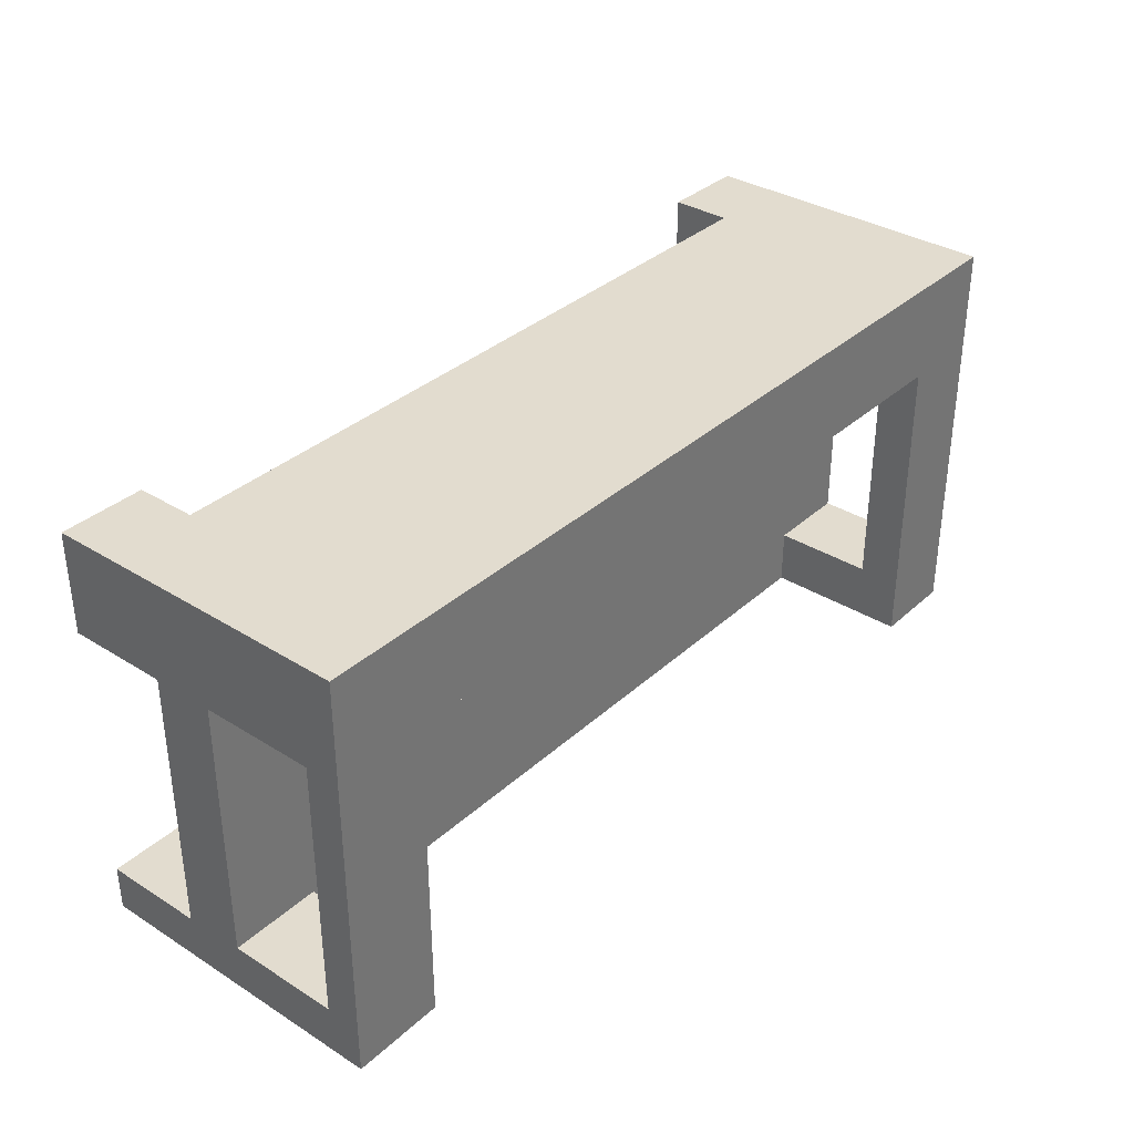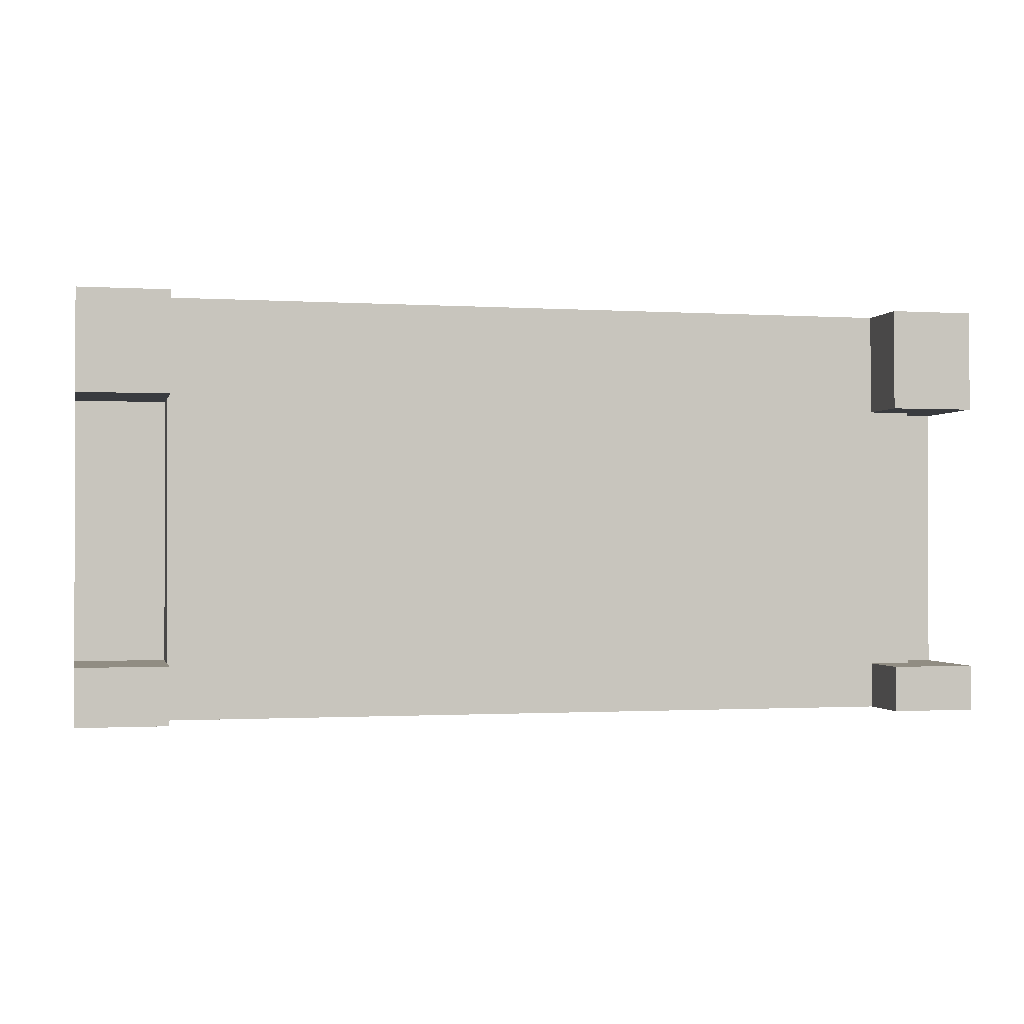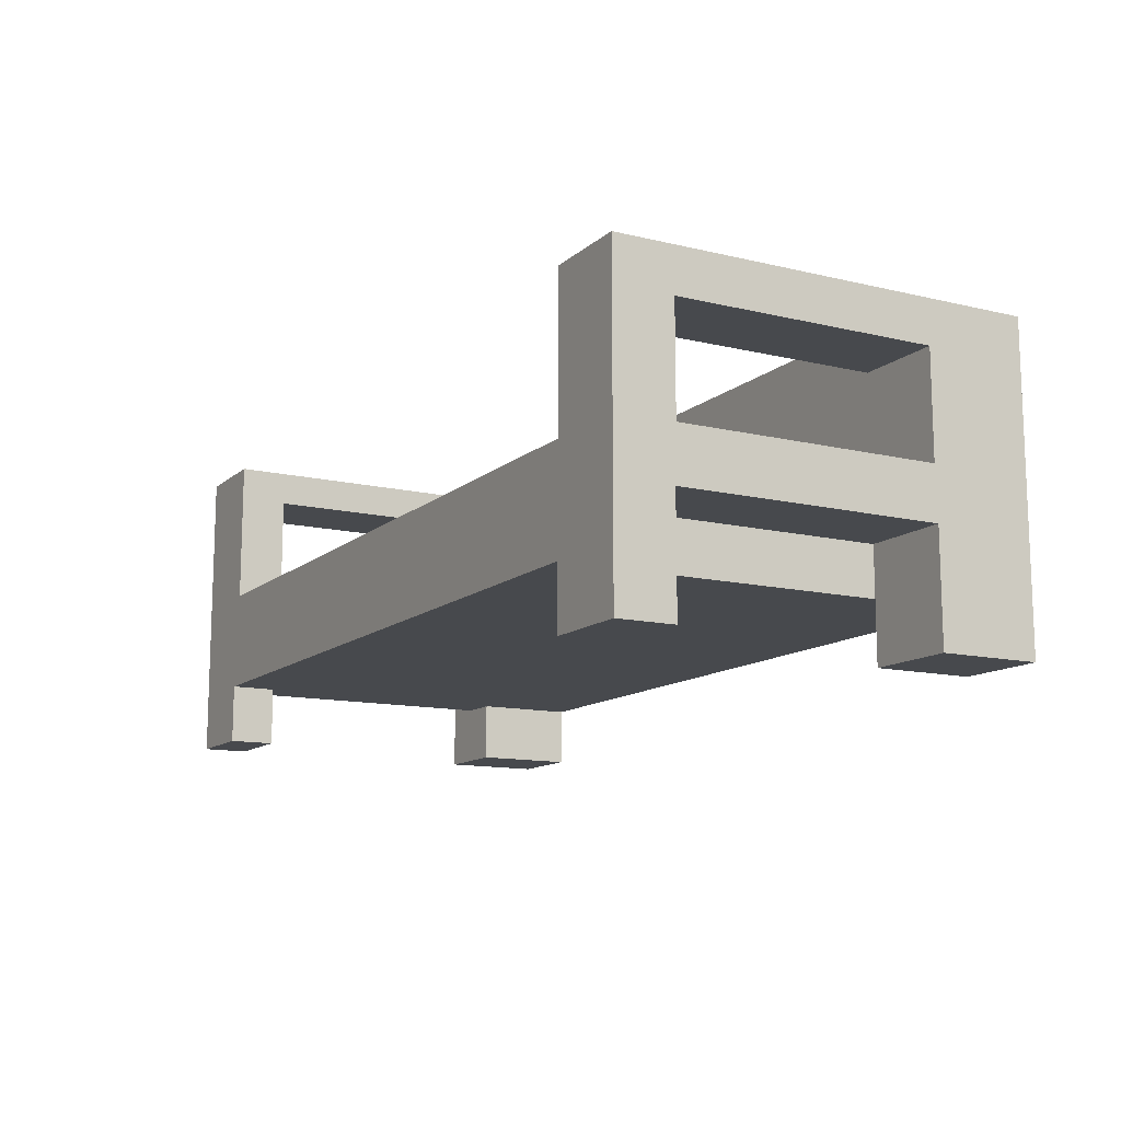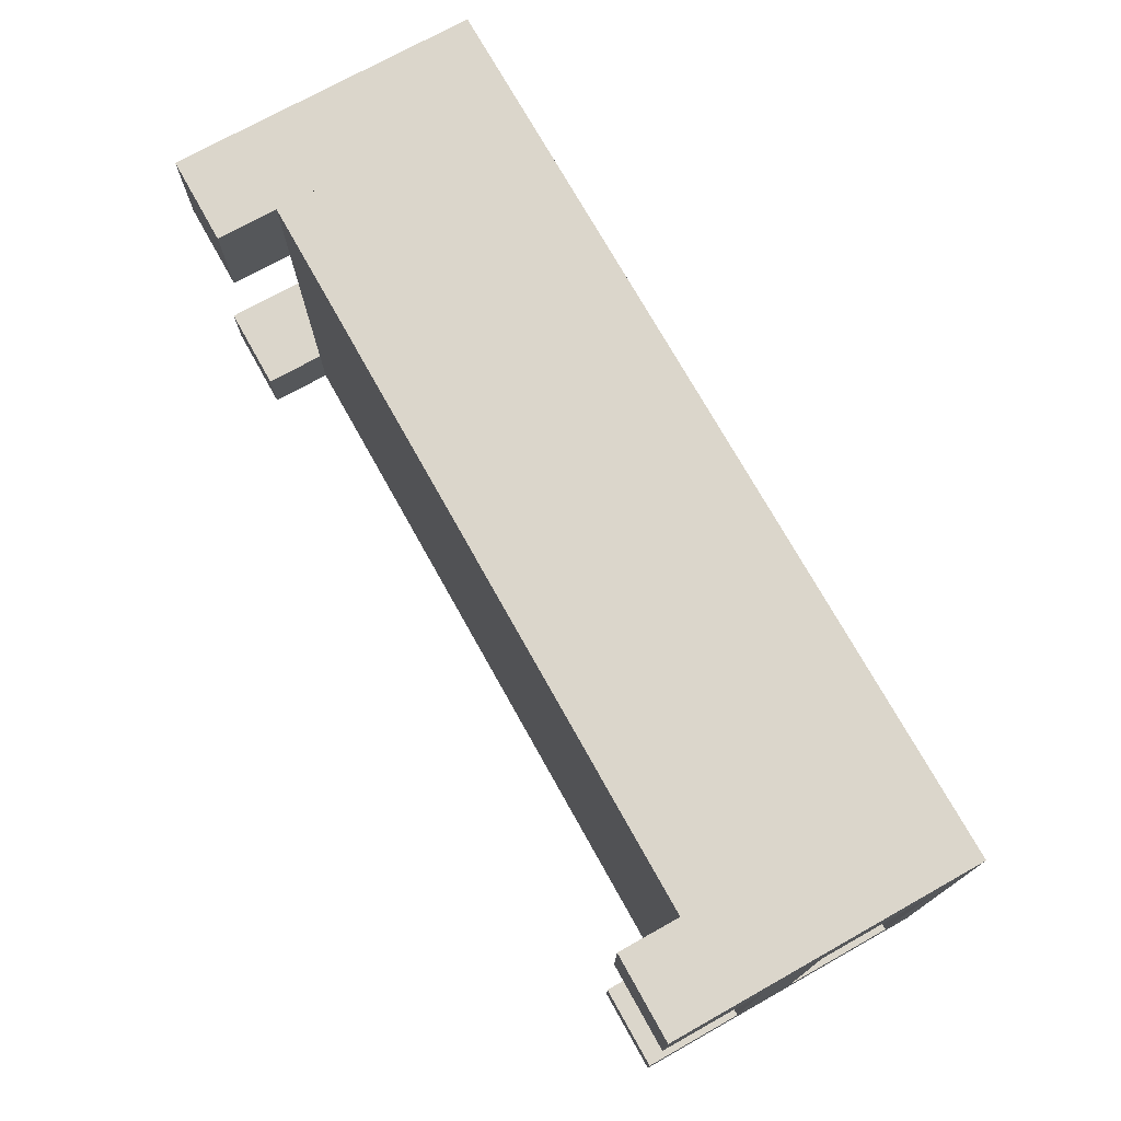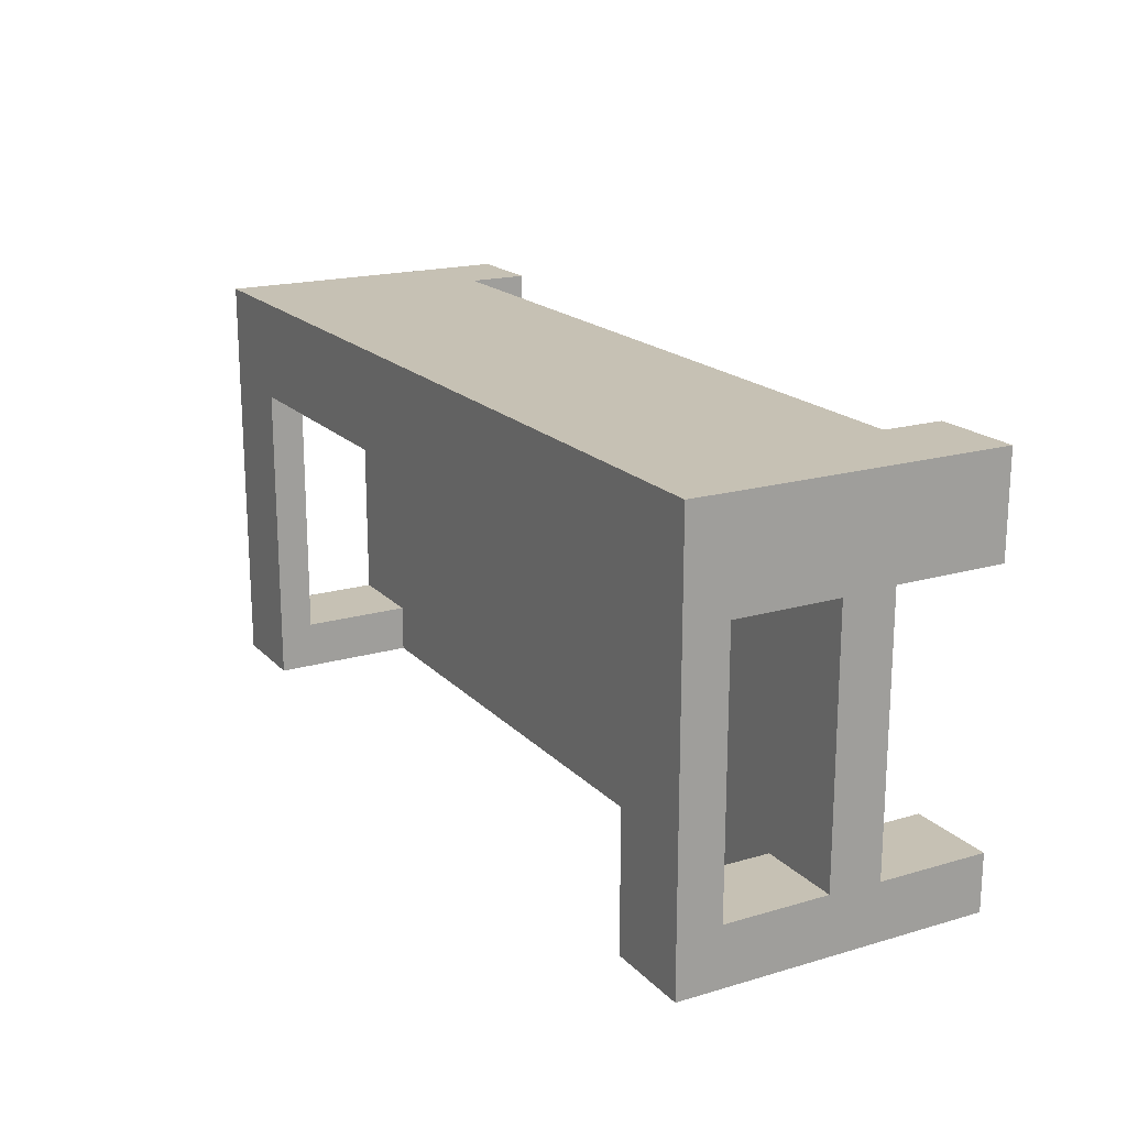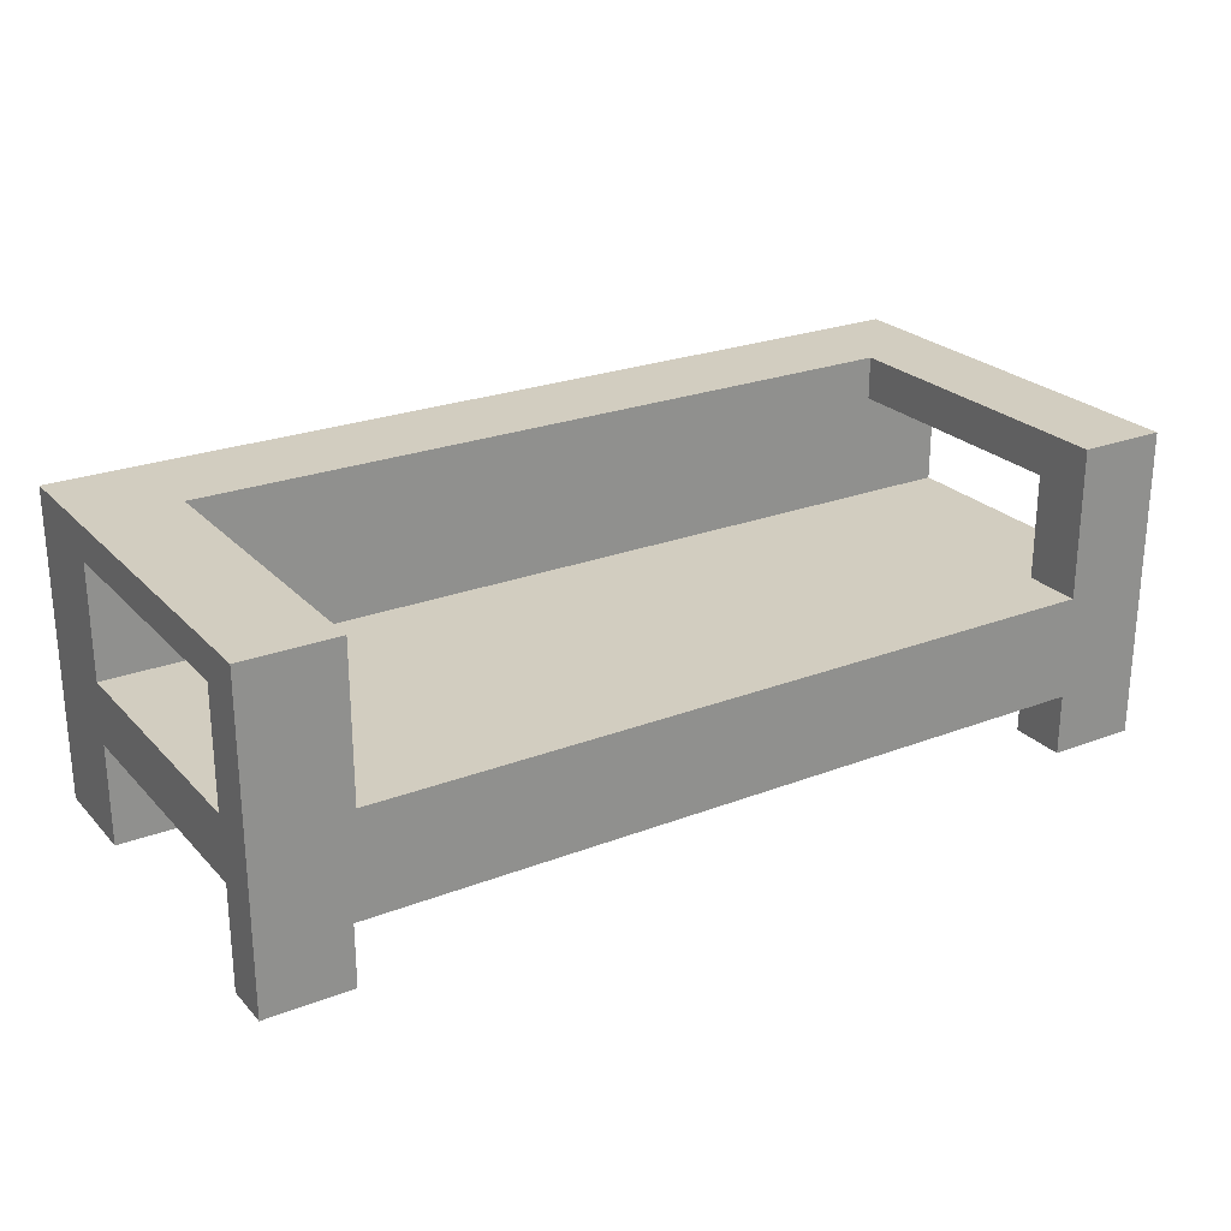
<metadata>
{"format":"obj","ext":"obj","renderer":"f3d","projection":"perspective","resolution":1024,"background":"white","views":[{"elev":34.6,"azim":129.9,"up":"+Z"},{"elev":-1.1,"azim":-12.9,"up":"+Z"},{"elev":-12.4,"azim":-119.0,"up":"+Y"},{"elev":73.6,"azim":60.8,"up":"+Z"},{"elev":18.5,"azim":-119.2,"up":"+Z"},{"elev":24.7,"azim":147.9,"up":"+Y"}]}
</metadata>
<code>
v -0.3661 0.1562 -0.1808
v -0.3661 0.01619 -0.1259
v -0.3661 0.01619 -0.1808
v -0.3661 0.115 -0.1259
v -0.3661 -0.04421 -0.1808
v -0.3661 0.115 0.1184
v -0.4482 0.115 -0.1259
v -0.4482 -0.1376 -0.1808
v -0.3661 0.1562 0.1184
v -0.4482 0.01619 -0.1259
v -0.4482 0.1562 -0.1808
v -0.3642 -0.1376 -0.1808
v -0.4482 0.1562 0.2145
v -0.4482 0.115 0.1184
v -0.4482 0.01619 0.1184
v -0.3661 0.01619 -0.03259
v -0.1192 -0.04421 -0.1808
v -0.3642 -0.0799 -0.1808
v -0.4482 -0.03323 -0.1271
v -0.3642 -0.1376 -0.1271
v -0.3661 0.1562 0.2145
v -0.3661 0.01619 0.1184
v 0.3414 -0.0799 -0.1808
v -0.4482 -0.1376 -0.1271
v -0.3642 -0.1376 0.2145
v -0.4482 -0.03323 0.1199
v 0.1276 -0.04421 -0.1808
v 0.3414 -0.0799 -0.1372
v -0.3642 -0.0799 -0.1271
v -0.4482 -0.1376 0.2145
v -0.3642 0.1562 0.2145
v -0.3642 -0.03323 0.1199
v 0.334 0.1233 -0.1345
v 0.334 0.01619 -0.1808
v 0.334 0.01619 -0.1345
v 0.3393 -0.04421 -0.1808
v 0.3414 -0.1376 -0.1808
v -0.3642 -0.03323 -0.1271
v -0.4482 -0.1376 0.1199
v -0.3642 -0.0799 0.2145
v 0.334 0.01619 0.1184
v 0.4221 0.01619 -0.1345
v 0.334 0.1562 -0.1808
v 0.4221 0.1562 -0.1808
v 0.3809 -0.0799 0.1181
v 0.3414 -0.1376 -0.1372
v -0.3642 -0.1376 0.1199
v -0.3642 -0.0799 0.1199
v 0.334 0.1562 0.1184
v 0.334 0.1233 0.1184
v 0.4221 0.01619 0.1184
v 0.4221 0.1562 0.2145
v 0.334 0.1562 0.2145
v 0.4221 0.1233 -0.1345
v 0.3393 0.01619 -0.1808
v 0.3809 -0.0799 -0.1372
v 0.3414 -0.0799 0.1181
v 0.4221 -0.1376 -0.1372
v 0.4221 -0.1376 -0.1808
v 0.3414 -0.0799 0.2145
v 0.334 -0.0799 0.2145
v 0.4221 0.1233 0.1184
v 0.4221 -0.04147 0.1181
v 0.3809 -0.04147 -0.1372
v 0.3414 -0.1376 0.1181
v 0.4221 -0.1376 0.2145
v 0.4221 -0.04147 -0.1372
v 0.3809 -0.04147 0.1181
v 0.4221 -0.1376 0.1181
v 0.3414 -0.1376 0.2145
v -0.1192 0.01619 -0.1808
v -0.1192 0.01619 0.1184
v 0.1276 0.01619 -0.1808
v -0.1192 0.1562 0.1184
v 0.1276 0.01619 0.1184
v 0.1276 0.1562 0.1184
v -0.1192 0.1562 0.2145
v 0.1276 0.1562 0.2145
g mesh1_mesh1-geometry
f 1 2 3
f 2 1 4
f 5 1 3
f 4 1 6
f 7 2 4
f 8 1 5
f 6 1 9
f 6 7 4
f 2 7 10
f 1 8 11
f 8 5 12
f 1 13 9
f 7 6 14
f 11 10 7
f 15 2 10
f 2 15 16
f 17 18 5
f 8 19 11
f 13 1 11
f 12 5 18
f 20 8 12
f 9 13 21
f 6 15 14
f 14 13 7
f 11 19 10
f 11 7 13
f 10 19 15
f 16 15 22
f 18 17 23
f 19 8 24
f 18 20 12
f 8 20 24
f 13 25 21
f 15 6 22
f 15 13 14
f 26 15 19
f 23 17 27
f 28 18 23
f 20 19 24
f 20 18 29
f 25 13 30
f 21 25 31
f 26 13 15
f 19 32 26
f 33 34 35
f 23 27 36
f 18 28 29
f 37 28 23
f 19 20 38
f 38 20 29
f 13 39 30
f 39 25 30
f 31 25 40
f 39 13 26
f 32 19 38
f 32 39 26
f 41 42 35
f 34 33 43
f 42 33 35
f 36 44 23
f 28 45 29
f 28 37 46
f 23 44 37
f 29 32 38
f 25 39 47
f 25 48 40
f 39 32 47
f 49 33 50
f 50 51 41
f 52 49 53
f 42 41 51
f 43 33 49
f 44 34 43
f 33 42 54
f 34 44 55
f 55 44 36
f 45 28 56
f 29 45 57
f 37 58 46
f 58 28 46
f 37 44 59
f 32 29 48
f 48 25 47
f 48 60 40
f 40 60 61
f 47 32 48
f 33 62 50
f 51 50 62
f 60 53 61
f 44 49 52
f 53 60 52
f 51 63 42
f 49 44 43
f 42 44 54
f 62 33 54
f 28 58 56
f 64 45 56
f 45 65 57
f 29 57 48
f 58 37 59
f 44 58 59
f 48 57 60
f 52 51 62
f 52 62 44
f 52 60 66
f 52 63 51
f 67 42 63
f 67 44 42
f 54 44 62
f 56 58 64
f 45 64 68
f 65 45 69
f 65 60 57
f 58 44 67
f 66 60 70
f 66 63 52
f 63 64 67
f 64 58 67
f 64 63 68
f 63 45 68
f 69 45 63
f 66 65 69
f 60 65 70
f 65 66 70
f 63 66 69
g mesh1_mesh1-geometry
f 3 2 1
f 4 1 2
f 2 71 3
f 3 71 2
f 3 1 5
f 6 1 4
f 4 2 7
f 71 2 72
f 72 2 71
f 71 5 3
f 3 5 71
f 5 1 8
f 9 1 6
f 4 7 6
f 10 7 2
f 72 2 16
f 16 2 72
f 72 73 71
f 71 73 72
f 5 71 17
f 17 71 5
f 11 8 1
f 12 5 8
f 9 13 1
f 74 6 9
f 9 6 74
f 14 6 7
f 7 10 11
f 10 2 15
f 16 15 2
f 72 16 22
f 22 16 72
f 73 72 75
f 75 72 73
f 73 17 71
f 71 17 73
f 5 18 17
f 11 19 8
f 11 1 13
f 18 5 12
f 12 8 20
f 21 13 9
f 6 74 22
f 22 74 6
f 21 74 9
f 9 74 21
f 14 15 6
f 7 13 14
f 10 19 11
f 13 7 11
f 15 19 10
f 22 15 16
f 22 74 72
f 72 74 22
f 72 76 75
f 75 76 72
f 75 34 73
f 73 34 75
f 17 73 27
f 27 73 17
f 23 17 18
f 24 8 19
f 12 20 18
f 24 20 8
f 21 25 13
f 22 6 15
f 74 21 77
f 77 21 74
f 14 13 15
f 19 15 26
f 76 72 74
f 74 72 76
f 49 75 76
f 76 75 49
f 34 75 35
f 35 75 34
f 34 27 73
f 73 27 34
f 27 17 23
f 23 18 28
f 24 19 20
f 29 18 20
f 30 13 25
f 31 25 21
f 77 21 31
f 31 21 77
f 77 76 74
f 74 76 77
f 15 13 26
f 26 32 19
f 75 49 41
f 41 49 75
f 78 49 76
f 76 49 78
f 35 75 41
f 41 75 35
f 35 34 33
f 27 34 36
f 36 34 27
f 36 27 23
f 29 28 18
f 23 28 37
f 38 20 19
f 29 20 38
f 30 39 13
f 30 25 39
f 40 25 31
f 31 61 77
f 77 61 31
f 76 77 78
f 78 77 76
f 26 13 39
f 38 19 32
f 26 39 32
f 41 49 50
f 50 49 41
f 49 78 53
f 53 78 49
f 35 42 41
f 43 33 34
f 35 33 42
f 36 34 55
f 55 34 36
f 23 44 36
f 29 45 28
f 46 37 28
f 37 44 23
f 38 32 29
f 47 39 25
f 40 48 25
f 61 31 40
f 40 31 61
f 77 61 78
f 78 61 77
f 47 32 39
f 50 33 49
f 41 51 50
f 78 61 53
f 53 61 78
f 53 49 52
f 51 41 42
f 49 33 43
f 43 34 44
f 54 42 33
f 55 44 34
f 36 44 55
f 56 28 45
f 57 45 29
f 46 58 37
f 46 28 58
f 59 44 37
f 48 29 32
f 47 25 48
f 40 60 48
f 61 60 40
f 48 32 47
f 50 62 33
f 62 50 51
f 61 53 60
f 52 49 44
f 52 60 53
f 42 63 51
f 43 44 49
f 54 44 42
f 54 33 62
f 56 58 28
f 56 45 64
f 57 65 45
f 48 57 29
f 59 37 58
f 59 58 44
f 60 57 48
f 62 51 52
f 44 62 52
f 66 60 52
f 51 63 52
f 63 42 67
f 42 44 67
f 62 44 54
f 64 58 56
f 68 64 45
f 69 45 65
f 57 60 65
f 67 44 58
f 70 60 66
f 52 63 66
f 67 64 63
f 67 58 64
f 68 63 64
f 68 45 63
f 63 45 69
f 69 65 66
f 70 65 60
f 70 66 65
f 69 66 63
g mesh2_mesh2-geometry
l 53 78
l 78 77
l 76 78
l 74 77
l 77 31
l 76 74
l 76 75
l 49 76
l 74 9
l 74 72
l 31 21
l 75 73
l 75 41
l 72 75
l 9 21
l 72 71
l 22 72
l 71 73
l 73 34
l 73 27
l 35 41
l 71 17
l 3 71
l 16 22
l 22 6
l 27 17
l 17 5
l 5 3
l 2 16

</code>
